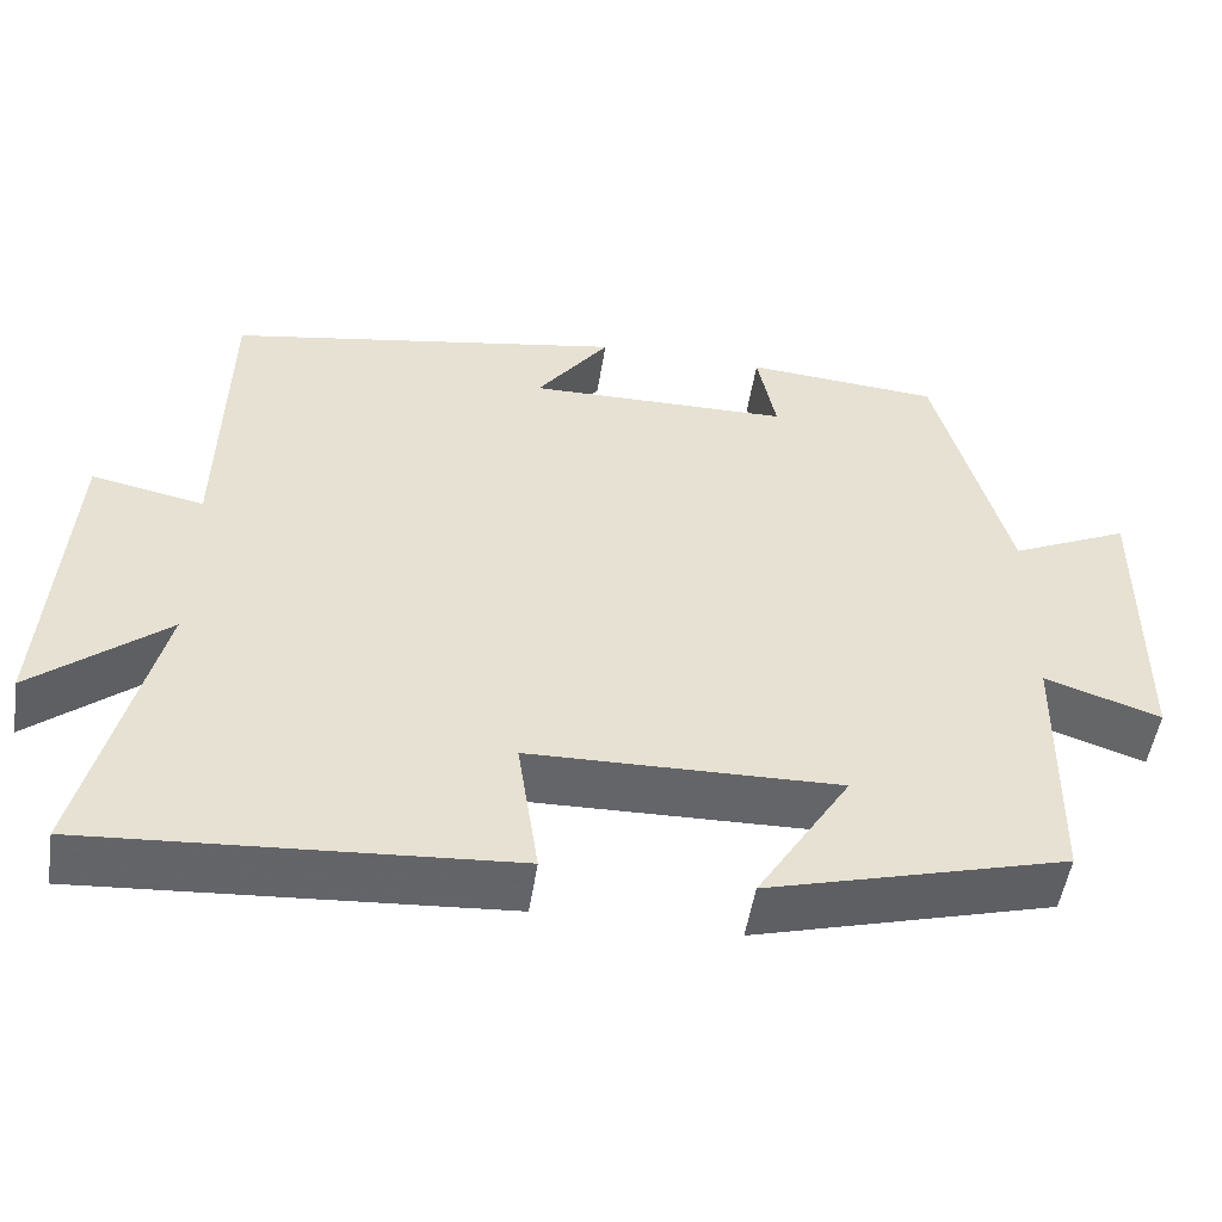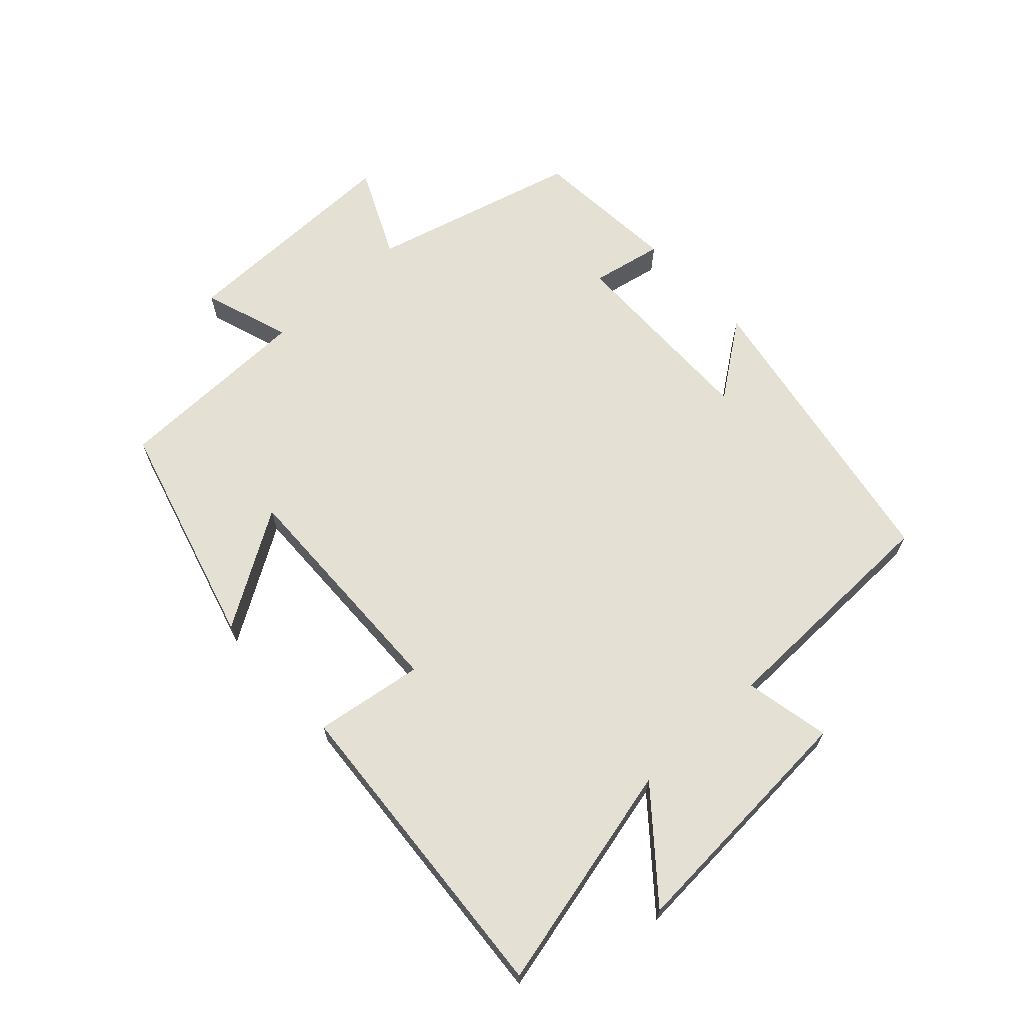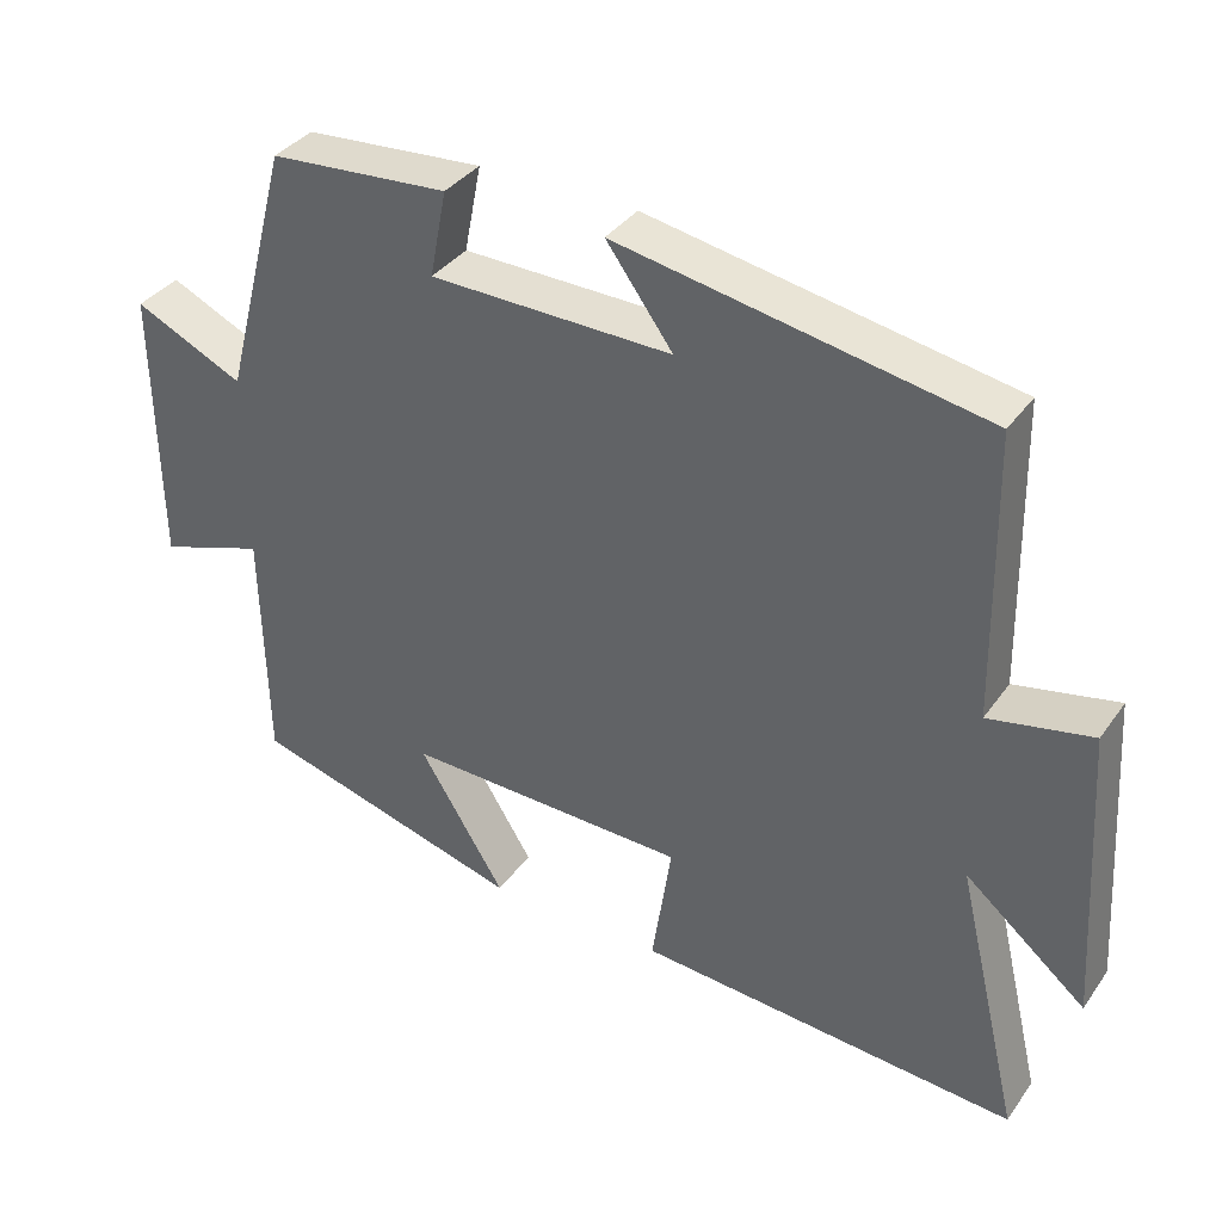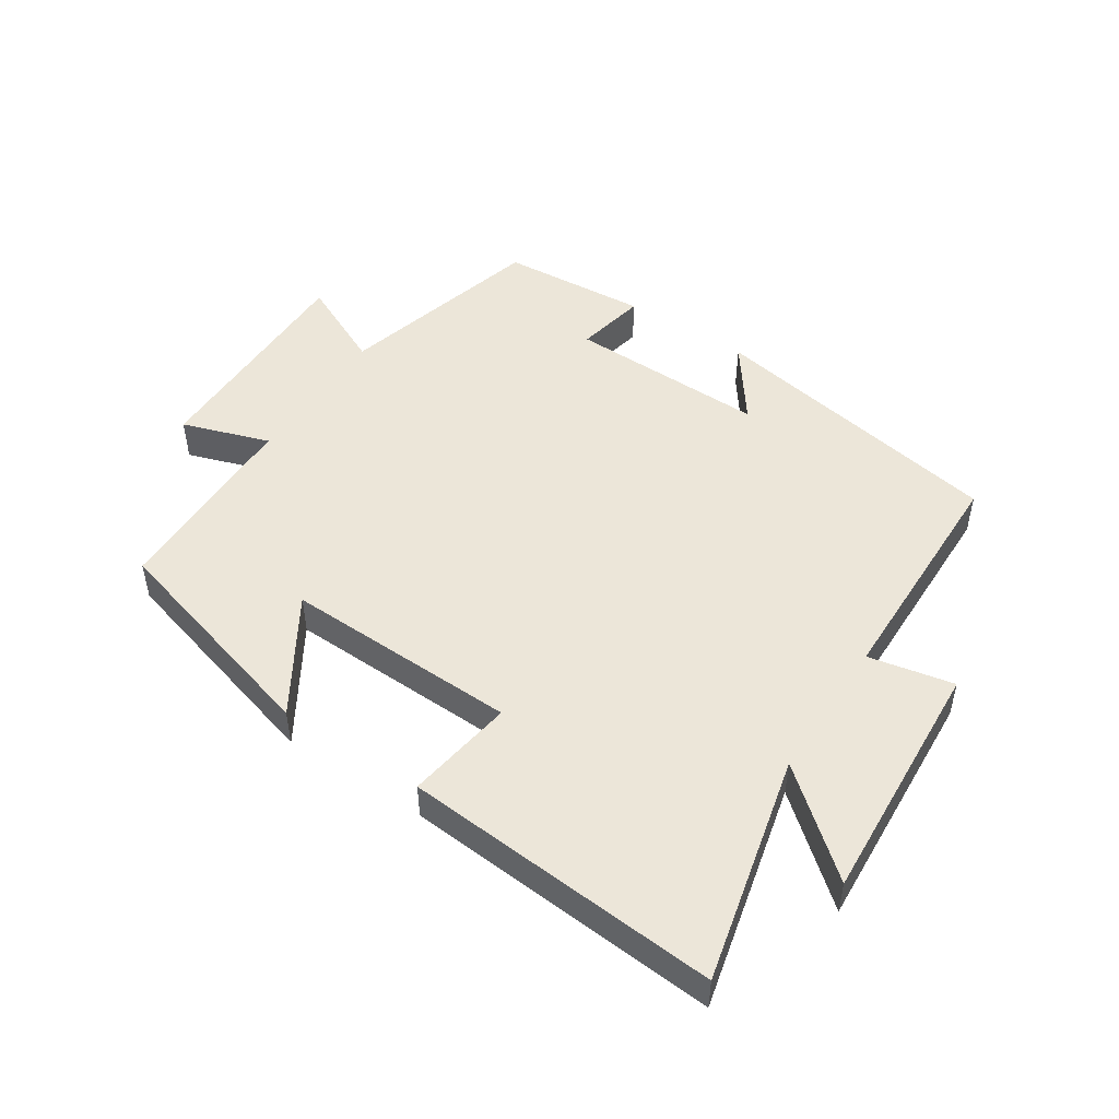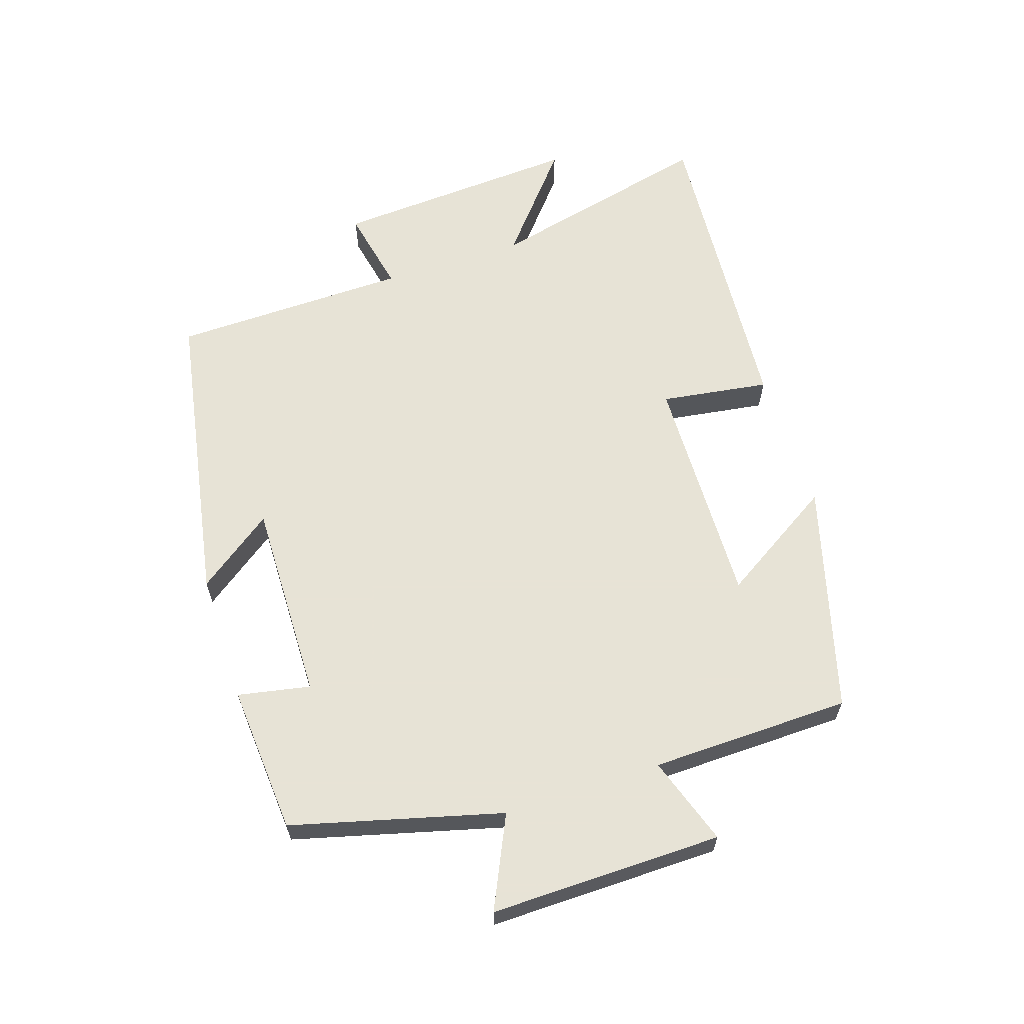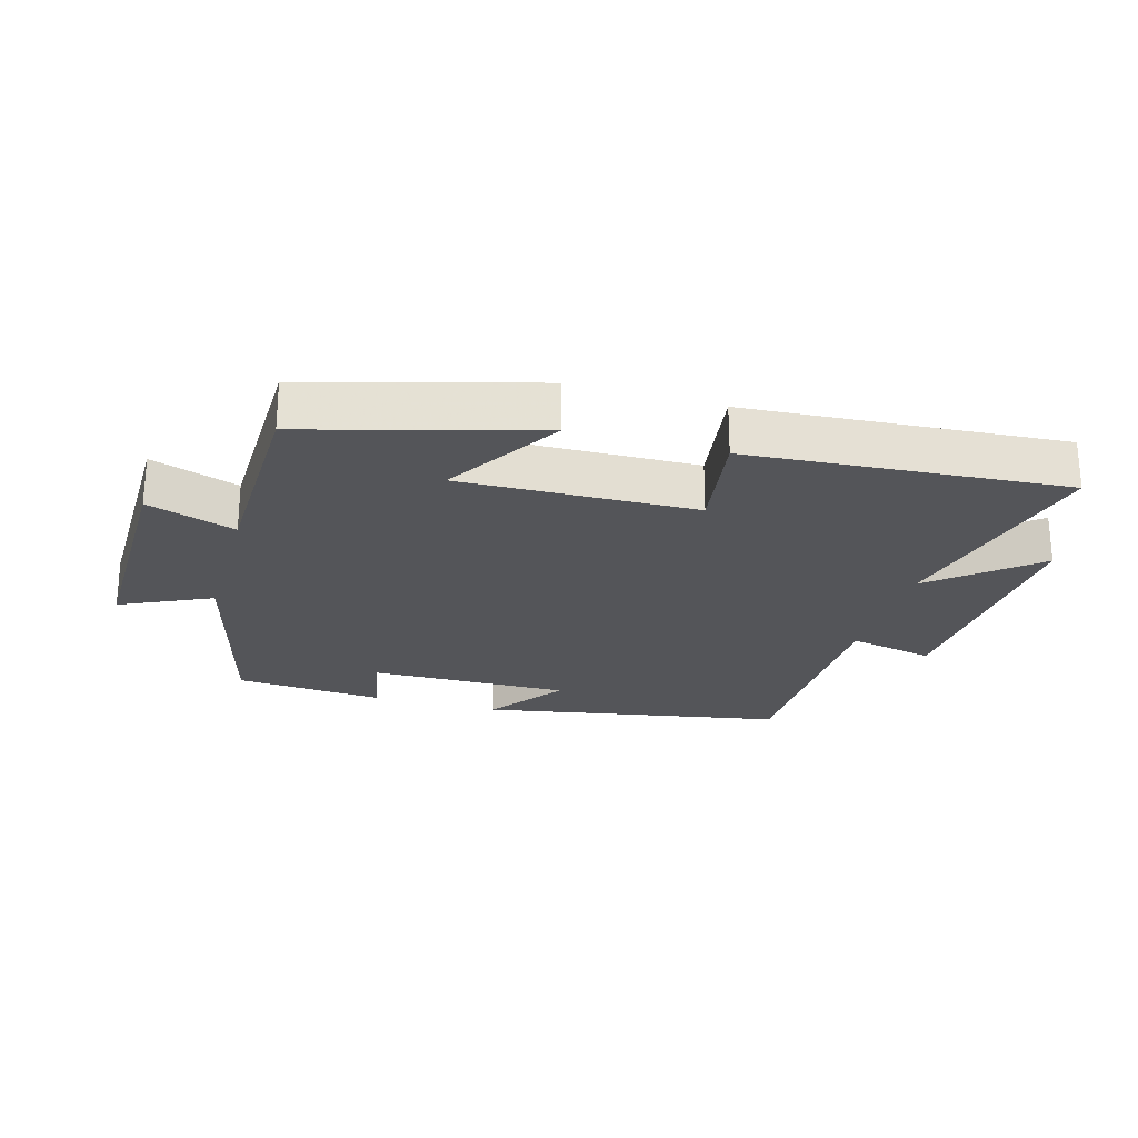
<metadata>
{"format":"obj","ext":"obj","renderer":"f3d","projection":"perspective","resolution":1024,"background":"white","views":[{"elev":-51.7,"azim":-8.9,"up":"+Z"},{"elev":66.1,"azim":-132.8,"up":"+Y"},{"elev":36.3,"azim":-149.1,"up":"+Z"},{"elev":48.9,"azim":-146.6,"up":"+Y"},{"elev":62.6,"azim":71.8,"up":"+Y"},{"elev":-24.7,"azim":164.0,"up":"+Y"}]}
</metadata>
<code>
v -0.493 0.07 0.414
v -0.021 0.07 0.5
v -0.107 0.07 0.382
v 0.205 0.07 0.388
v 0.183 0.07 0.5
v 0.414 0.07 0.483
v 0.5 0.07 0.158
v 0.641 0.07 0.224
v 0.637 0.07 -0.136
v 0.5 0.07 -0.09
v 0.494 0.07 -0.401
v 0.14 0.07 -0.5
v 0.251 0.07 -0.321
v -0.115 0.07 -0.331
v -0.09 0.07 -0.5
v -0.584 0.07 -0.537
v -0.5 0.07 -0.183
v -0.657 0.07 -0.314
v -0.633 0.07 0.072
v -0.5 0.07 0.045
v -0.493 0 0.414
v -0.021 0 0.5
v -0.107 0 0.382
v 0.205 0 0.388
v 0.183 0 0.5
v 0.414 0 0.483
v 0.5 0 0.158
v 0.641 0 0.224
v 0.637 0 -0.136
v 0.5 0 -0.09
v 0.494 0 -0.401
v 0.14 0 -0.5
v 0.251 0 -0.321
v -0.115 0 -0.331
v -0.09 0 -0.5
v -0.584 0 -0.537
v -0.5 0 -0.183
v -0.657 0 -0.314
v -0.633 0 0.072
v -0.5 0 0.045
f 17 18 19 20
f 17 20 1
f 14 15 16 17
f 13 14 17 1
f 10 11 12 13
f 10 13 1
f 7 8 9 10
f 6 7 10
f 5 6 10
f 4 5 10
f 3 4 10
f 3 10 1
f 1 2 3
f 40 39 38 37
f 21 40 37
f 37 36 35 34
f 21 37 34 33
f 33 32 31 30
f 21 33 30
f 30 29 28 27
f 30 27 26
f 30 26 25
f 30 25 24
f 30 24 23
f 21 30 23
f 23 22 21
f 1 21 22 2
f 2 22 23 3
f 3 23 24 4
f 4 24 25 5
f 5 25 26 6
f 6 26 27 7
f 7 27 28 8
f 8 28 29 9
f 9 29 30 10
f 10 30 31 11
f 11 31 32 12
f 12 32 33 13
f 13 33 34 14
f 14 34 35 15
f 15 35 36 16
f 16 36 37 17
f 17 37 38 18
f 18 38 39 19
f 19 39 40 20
f 20 40 21 1

</code>
